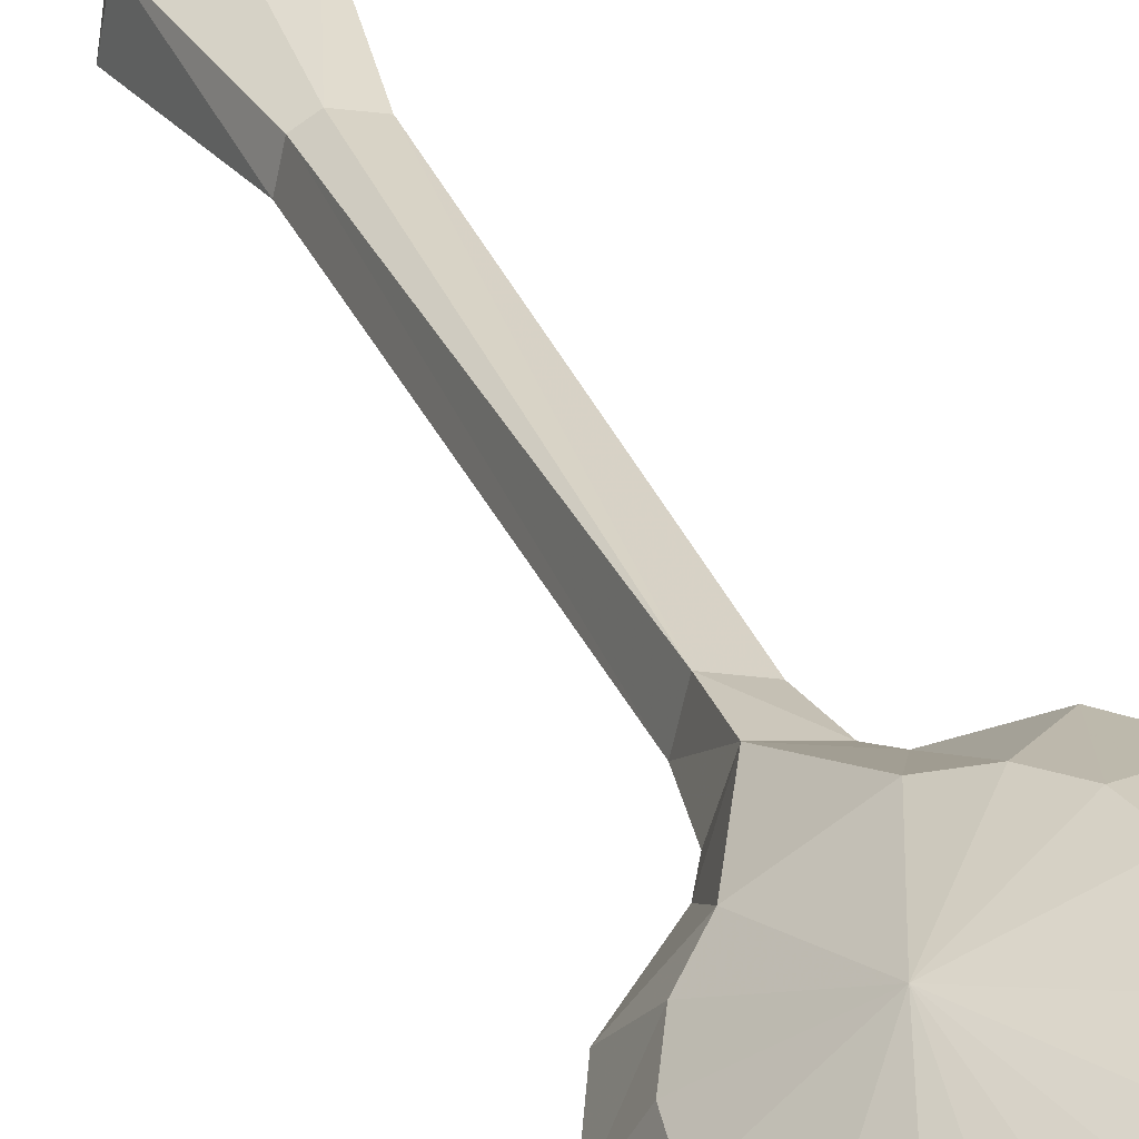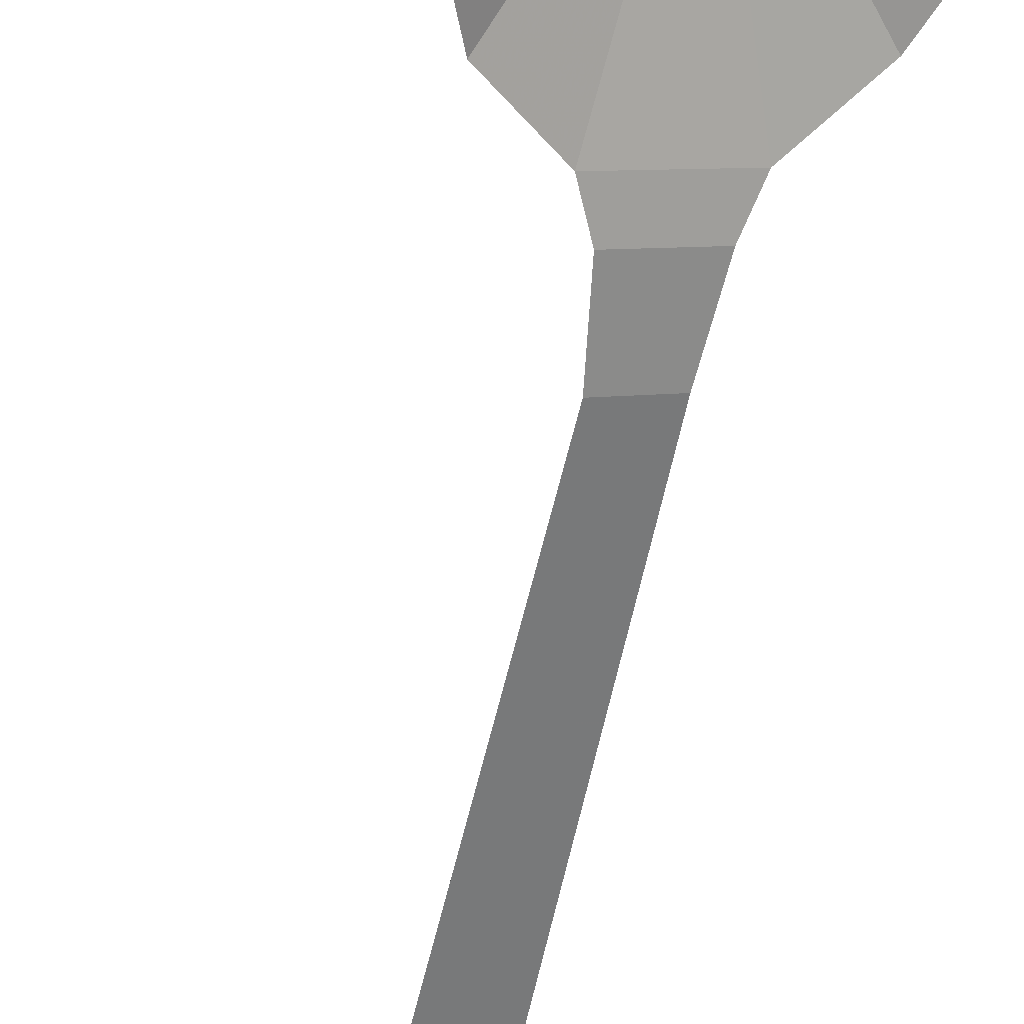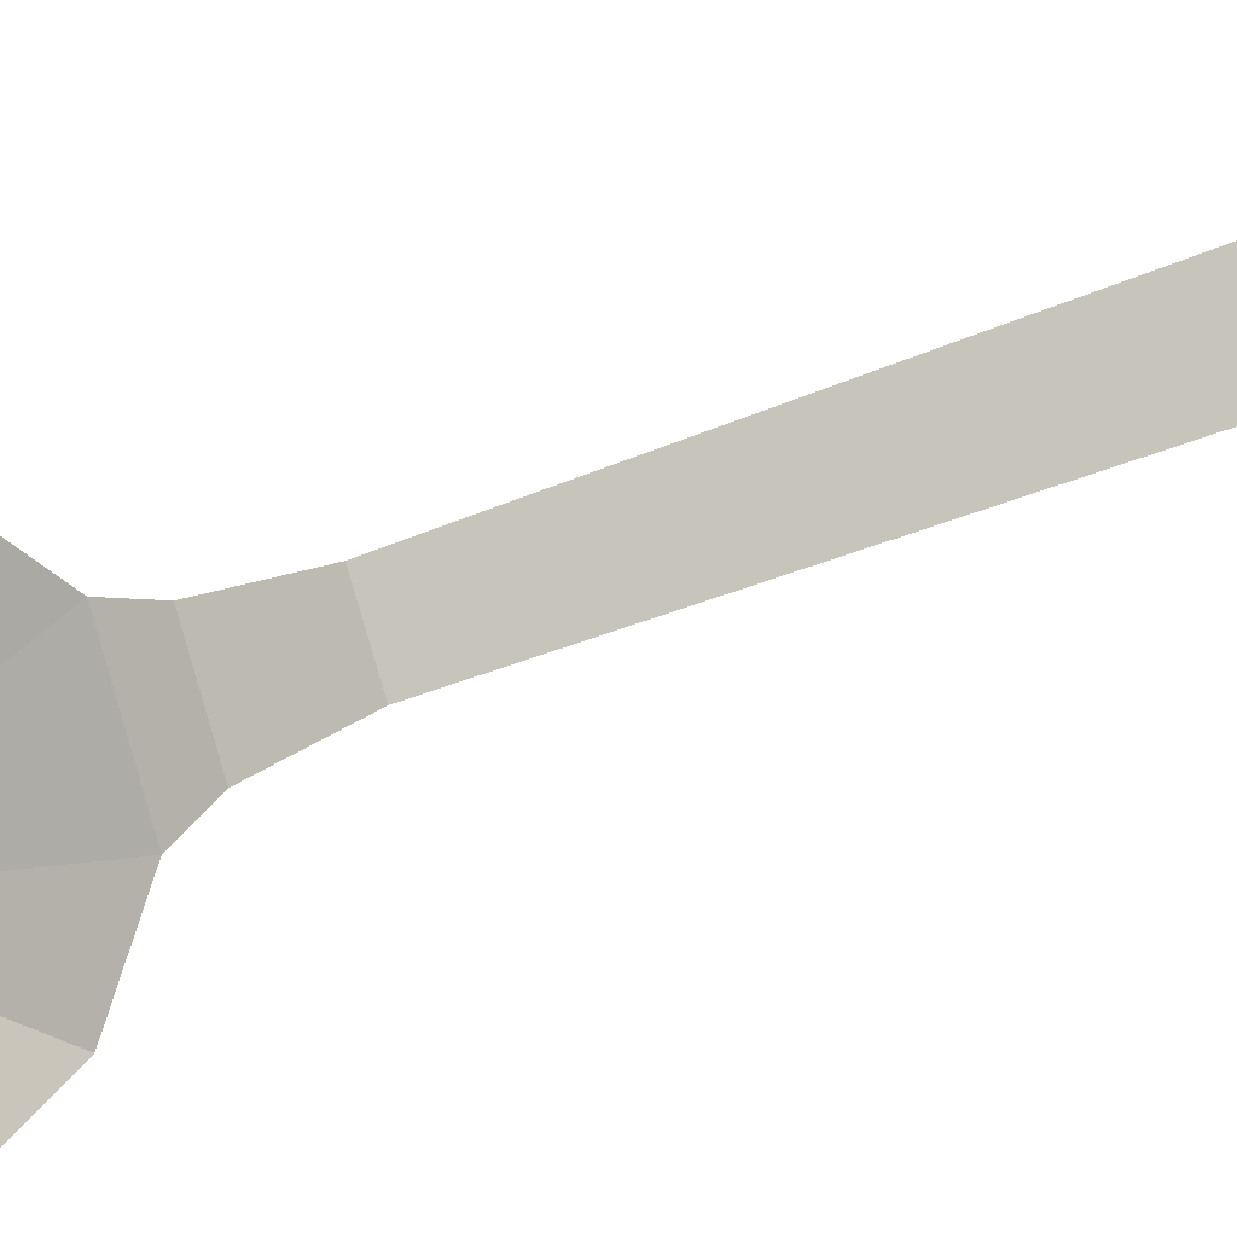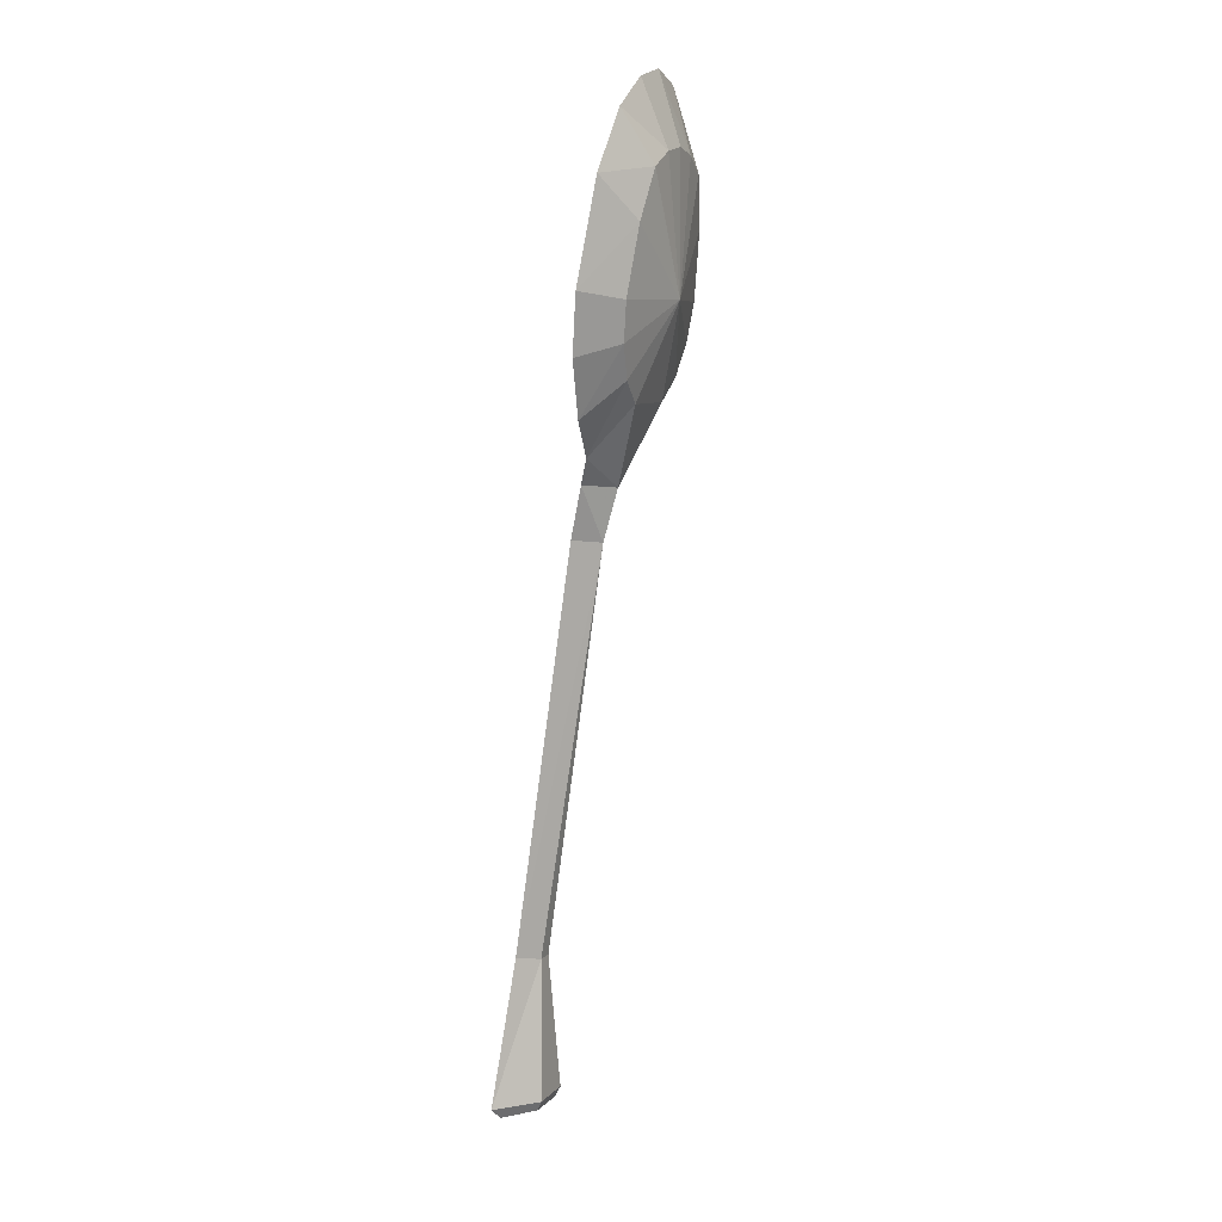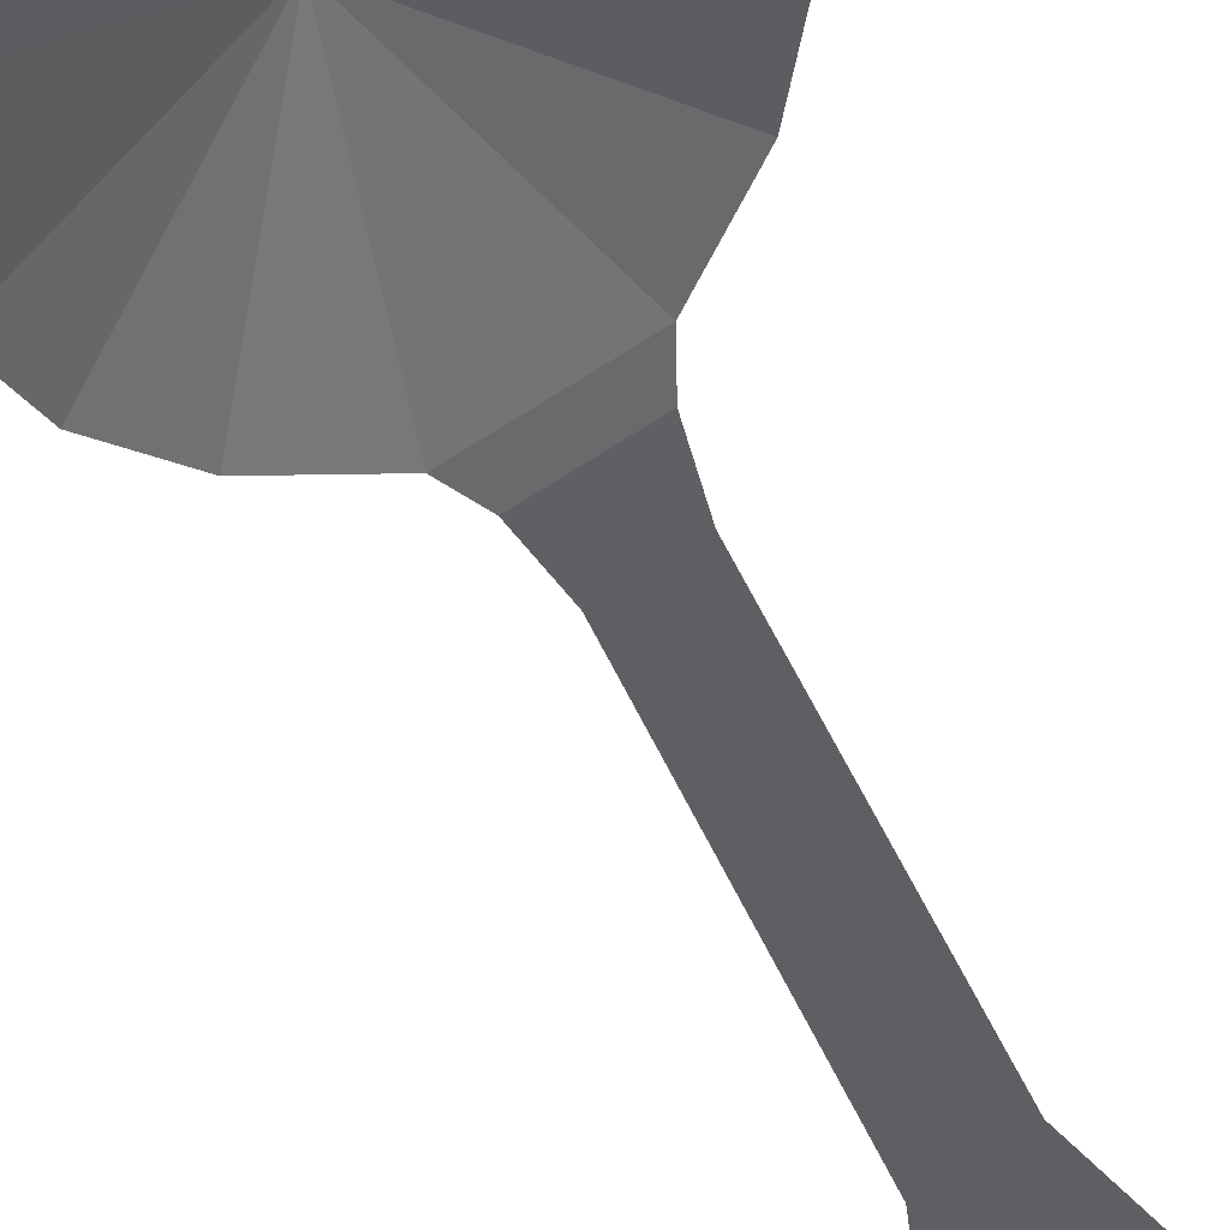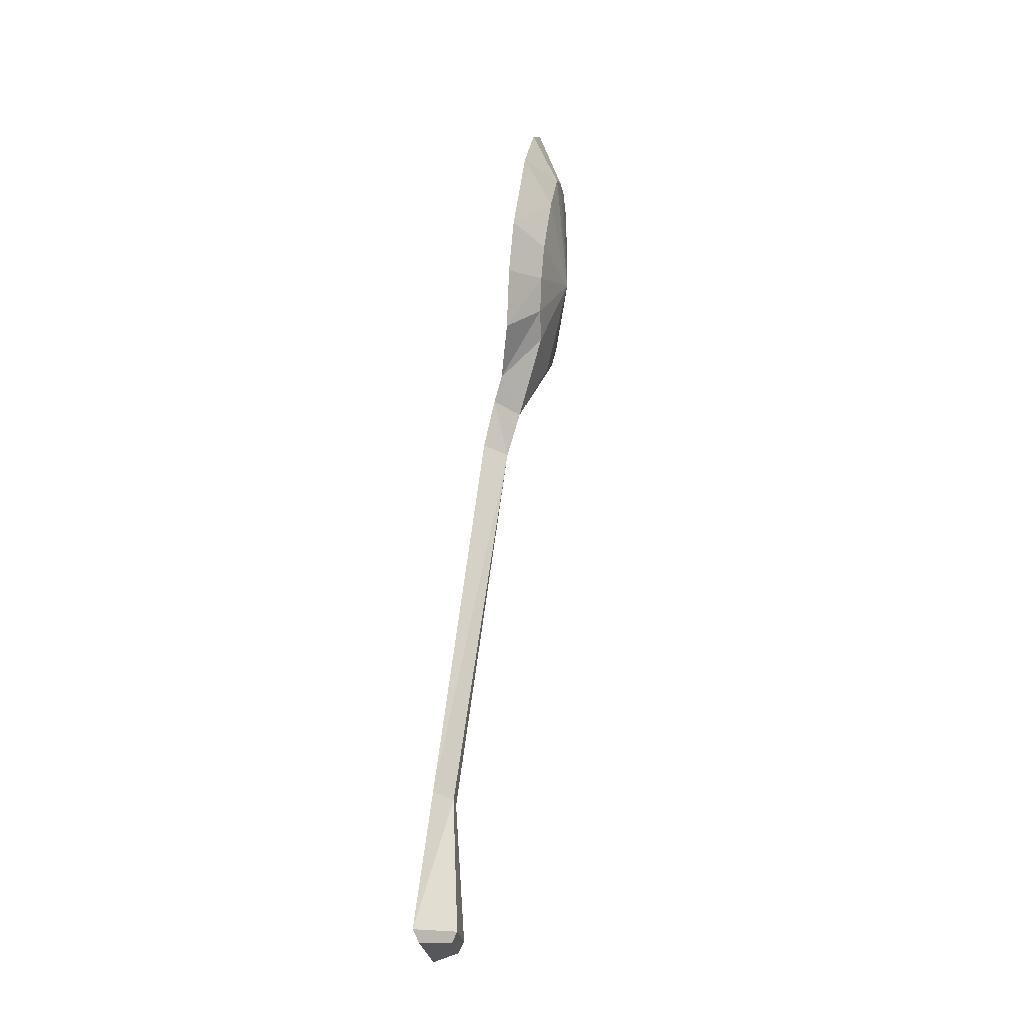
<metadata>
{"format":"obj","ext":"obj","renderer":"f3d","projection":"perspective","resolution":1024,"background":"white","views":[{"elev":34.5,"azim":154.5,"up":"+Z"},{"elev":-59.2,"azim":160.6,"up":"+Z"},{"elev":-70.9,"azim":-75.2,"up":"+Z"},{"elev":11.5,"azim":-38.3,"up":"+Y"},{"elev":-25.3,"azim":-170.8,"up":"+Z"},{"elev":-23.6,"azim":-53.8,"up":"+Y"}]}
</metadata>
<code>
o foodin
v 6.821 1.821 -1.457
v 6.616 2.262 -1.178
v 6.673 1.705 -1.391
v 6.931 2.003 -1.495
v 6.988 2.223 -1.5
v 6.98 2.616 -1.45
v 6.909 2.905 -1.378
v 6.787 3.003 -1.3
v 6.65 3.045 -1.222
v 6.507 3.024 -1.147
v 6.365 2.945 -1.08
v 6.234 2.671 -1.042
v 6.143 2.285 -1.038
v 6.153 2.06 -1.07
v 6.223 1.865 -1.13
v 6.344 1.729 -1.211
v 6.857 1.603 -1.703
v 7.034 1.912 -1.762
v 7.121 2.243 -1.77
v 7.101 2.829 -1.69
v 6.975 3.183 -1.581
v 6.8 3.369 -1.465
v 6.608 3.444 -1.353
v 6.403 3.399 -1.248
v 6.191 3.241 -1.152
v 5.992 2.912 -1.084
v 5.849 2.337 -1.074
v 5.864 1.999 -1.122
v 5.973 1.668 -1.219
v 6.169 1.438 -1.405
v 6.599 2.265 -1.21
v 6.19 1.288 -1.479
v 6.036 -1.388 -1.656
v 6.348 0.959 -1.491
v 6.173 0.9824 -1.549
v 5.889 -1.36 -1.695
v 6.159 -1.38 -1.843
v 6.396 0.966 -1.67
v 6.119 -1.394 -1.701
v 6.165 -2.26 -1.703
v 6.17 -2.294 -1.896
v 6.215 -2.236 -1.951
v 5.69 -2.197 -1.664
v 5.757 -2.264 -1.67
v 5.951 -2.244 -1.586
v 5.958 -2.183 -1.555
v 5.958 -2.183 -1.555
v 6.182 -2.195 -1.678
v 6.182 -2.195 -1.678
v 6.571 1.409 -1.625
v 6.404 1.26 -1.431
v 6.48 1.266 -1.638
f 17 3 50
f 17 1 3
f 18 1 17
f 4 1 18
f 19 4 18
f 19 5 4
f 20 5 19
f 20 6 5
f 21 6 20
f 21 7 6
f 22 7 21
f 22 8 7
f 23 8 22
f 23 9 8
f 24 9 23
f 24 10 9
f 25 10 24
f 25 11 10
f 26 11 25
f 26 12 11
f 27 12 26
f 27 13 12
f 28 13 27
f 28 14 13
f 29 14 28
f 29 15 14
f 30 15 29
f 30 16 15
f 36 34 35
f 36 33 34
f 43 33 36
f 43 47 33
f 52 30 50
f 52 32 30
f 38 32 52
f 38 35 32
f 37 35 38
f 37 36 35
f 42 36 37
f 42 43 36
f 41 43 42
f 41 44 43
f 40 44 41
f 40 45 44
f 48 45 40
f 48 46 45
f 39 38 34
f 39 37 38
f 49 37 39
f 49 42 37
f 33 39 34
f 34 32 35
f 34 51 32
f 38 51 34
f 38 52 51
f 47 49 39
f 33 47 39
f 51 30 32
f 51 16 30
f 3 16 51
f 3 2 16
f 1 2 3
f 1 4 2
f 5 2 4
f 5 6 2
f 7 2 6
f 7 8 2
f 9 2 8
f 9 10 2
f 11 2 10
f 11 12 2
f 13 2 12
f 13 14 2
f 15 2 14
f 15 16 2
f 51 50 3
f 51 52 50
f 42 40 41
f 42 48 40
f 45 43 44
f 45 46 43
f 50 31 17
f 50 30 31
f 29 31 30
f 29 28 31
f 27 31 28
f 27 26 31
f 25 31 26
f 25 24 31
f 23 31 24
f 23 22 31
f 21 31 22
f 21 20 31
f 19 31 20
f 19 18 31
f 17 31 18

</code>
